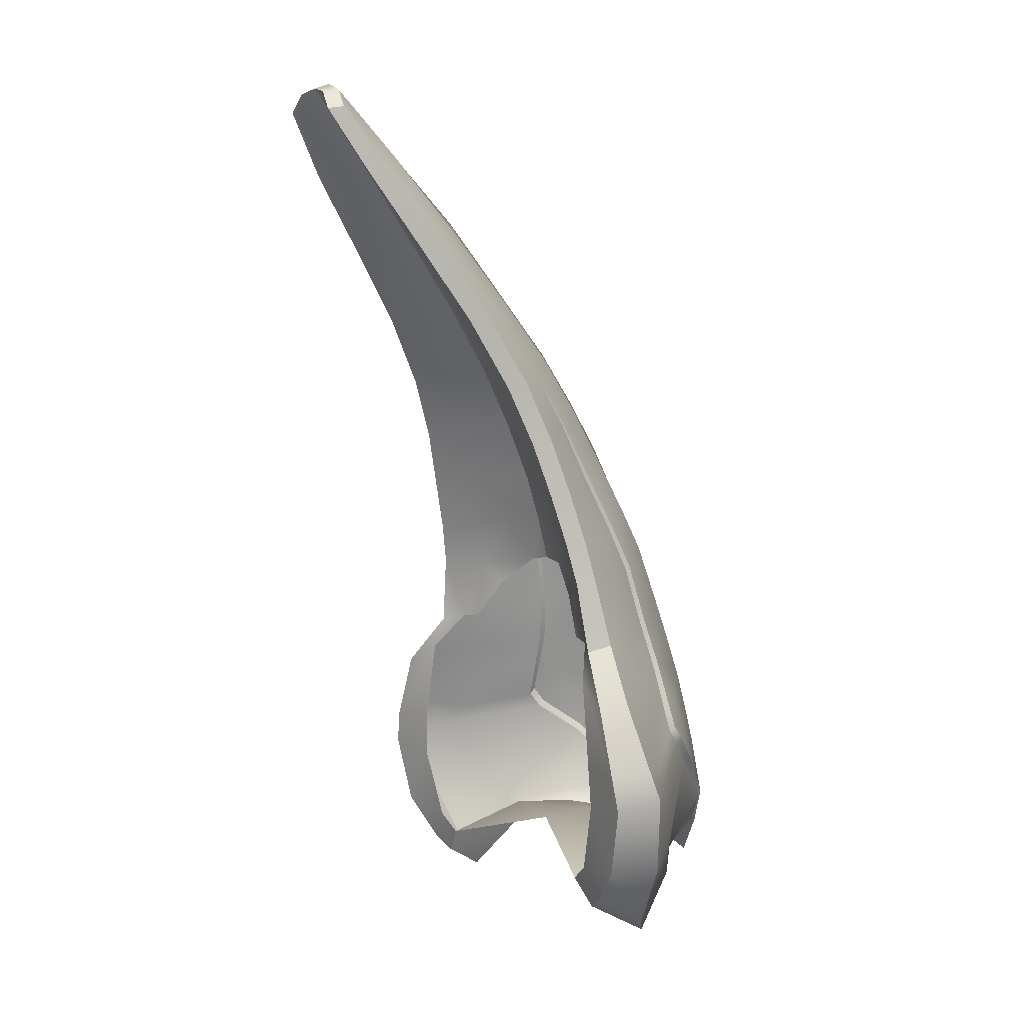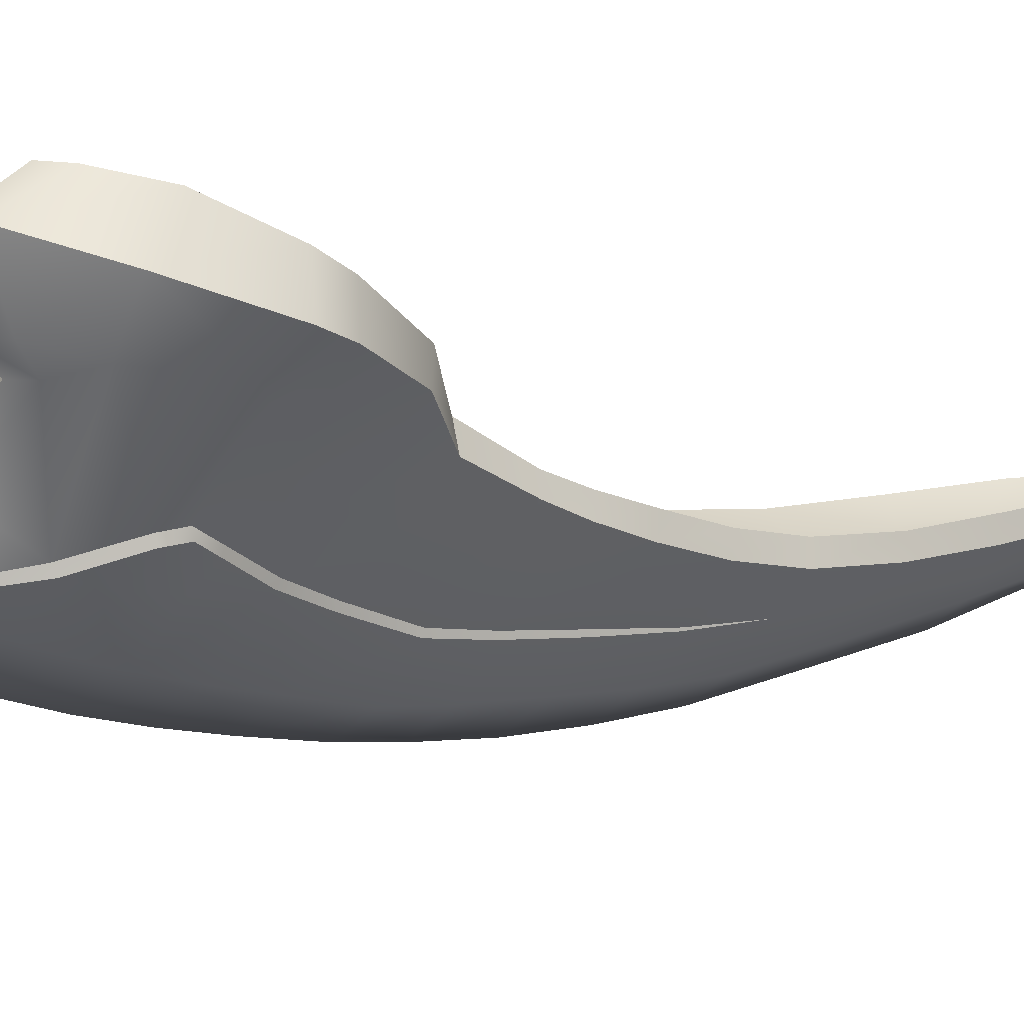
<metadata>
{"format":"obj","ext":"obj","renderer":"f3d","projection":"perspective","resolution":1024,"background":"white","views":[{"elev":9.8,"azim":-86.4,"up":"+Z"},{"elev":-43.6,"azim":-130.1,"up":"+Y"}]}
</metadata>
<code>
g Boss_090_Blue_Z
v 0.0637 -0.7507 -1.391
v 0.1038 -0.7513 -1.12
v 0.2716 -0.8253 -1.328
v -0.2457 -0.685 -1.392
v -0.1796 -0.6586 -1.437
v 0.05101 -0.7235 -1.45
v 0.3557 -0.7994 -1.472
v 0.3141 -0.7149 -1.509
v -0.2064 -0.6366 -1.536
v -0.2964 -0.6735 -1.487
v -0.3811 -0.5693 -1.709
v -0.4151 -0.5673 -1.669
v -0.3691 -0.6819 -1.312
v -0.07065 -0.7168 -0.9914
v -0.4936 -0.6488 -1.049
v -0.5678 -0.6301 -1.379
v -0.6655 -0.6363 -1.051
v -0.105 -0.6837 -0.9277
v -0.4303 -0.6314 -0.9774
v 0.4816 -0.6589 -1.57
v -0.6481 -0.5925 -0.9298
v -0.2926 -0.6098 -0.8379
v -0.5692 -0.5027 -0.6892
v -0.2361 -0.5652 -0.6798
v -0.4024 -0.4297 -0.4799
v -0.1722 -0.5143 -0.4895
v -0.1456 -0.4485 -0.2244
v -0.3629 -0.3652 -0.2233
v -0.02825 -0.6076 -0.6497
v -0.07705 -0.656 -0.8265
v 0.007859 -0.4856 -0.2395
v -0.001329 -0.5508 -0.4741
v -0.142 -0.3866 -0.05313
v -0.02313 -0.411 -0.05746
v -0.06996 -0.3083 0.1696
v -0.1456 -0.2998 0.1605
v -0.1308 -0.2159 0.3933
v -0.1687 -0.2117 0.3887
v -0.3421 -0.1822 0.3541
v -0.3402 -0.2606 0.1293
v -0.3492 -0.3229 -0.06637
v -0.2036 -0.1097 0.617
v -0.3615 -0.08265 0.5878
v -0.4052 0.06885 0.8593
v -0.2865 0.05367 0.8931
v -0.3812 0.2307 1.169
v -0.4713 0.2471 1.14
v -0.2873 0.2262 1.199
v -0.4297 0.4244 1.473
v -0.3059 0.4679 1.505
v -0.1328 0.2473 1.221
v -0.5603 0.6317 1.736
v -0.475 0.6821 1.762
v -0.1476 0.04038 0.9237
v -0.5603 0.4515 1.44
v -0.6116 0.6046 1.671
v 0.00923 0.06302 0.9413
v 0.1499 -0.1196 0.6614
v -0.01417 -0.1382 0.6482
v -0.1248 -0.2226 0.3952
v 0.05726 -0.2568 0.4292
v 0.2394 -0.2386 0.4444
v 0.1168 -0.3615 0.2102
v 0.317 -0.3437 0.2275
v 0.3821 -0.4345 0.008122
v 0.1797 -0.4658 -0.01102
v 0.4278 -0.4996 -0.1678
v 0.2237 -0.5419 -0.1884
v -0.009563 -0.4264 -0.05274
v -0.05794 -0.3218 0.1734
v 0.02267 -0.5026 -0.2341
v 0.2565 -0.6187 -0.4296
v 0.01467 -0.5703 -0.4724
v -0.01155 -0.6286 -0.6502
v 0.2799 -0.6707 -0.6006
v 0.4768 -0.5722 -0.3951
v 0.5119 -0.6257 -0.5792
v 0.2984 -0.7247 -0.7872
v 0.04882 -0.7018 -0.8179
v -0.06331 -0.6791 -0.8237
v 0.5425 -0.6744 -0.7712
v 0.5625 -0.7098 -0.9457
v 0.3079 -0.7621 -0.9473
v 0.3141 -0.7914 -1.083
v 0.108 -0.7756 -1.095
v 0.08741 -0.7486 -0.9642
v 0.2927 -0.8339 -1.318
v 0.5777 -0.7378 -1.096
v 0.5879 -0.7672 -1.35
v 0.3669 -0.8134 -1.476
v 0.5719 -0.7721 -1.692
v -0.05522 -0.7364 -0.972
v -0.08863 -0.7038 -0.9086
v 0.6573 -0.5635 -1.494
v 0.6991 -0.484 -1.342
v 0.67 -0.485 -1.104
v 0.6837 -0.2799 -1.13
v 0.6513 -0.4664 -0.9677
v 0.669 -0.2478 -0.9987
v 0.6266 -0.442 -0.8067
v 0.5888 -0.4048 -0.6189
v 0.5865 -0.1137 -0.6857
v 0.5526 -0.3638 -0.4472
v 0.5372 -0.1204 -0.5035
v 0.4855 -0.1042 -0.2616
v 0.4979 -0.3058 -0.2047
v 0.4273 -0.05026 -0.07869
v 0.4414 -0.2406 -0.02656
v 0.3627 -0.1498 0.1956
v 0.3465 0.02646 0.1494
v 0.2829 -0.06246 0.4158
v 0.1913 0.03868 0.636
v 0.2736 0.1204 0.3716
v 0.1887 0.2281 0.5937
v 0.05843 0.3507 0.8726
v 0.05851 0.4681 0.8318
v -0.08365 0.4869 1.151
v -0.08864 0.5766 1.117
v -0.09086 0.3953 1.187
v -0.247 0.5817 1.462
v -0.4146 0.7571 1.727
v 0.05332 0.2134 0.9118
v -0.257 0.7127 1.422
v -0.3847 0.7999 1.658
v 0.1832 0.3863 0.5555
v 0.2687 0.1649 0.3628
v 0.2677 0.1272 0.3696
v 0.3368 0.1155 0.1318
v 0.3348 0.04012 0.1455
v 0.4073 0.08637 -0.08576
v 0.4137 -0.03483 -0.08341
v 0.2626 0.3384 0.3182
v 0.3244 0.3117 0.08985
v 0.3739 0.2997 -0.1093
v 0.4705 -0.0873 -0.267
v 0.4573 0.0706 -0.2602
v 0.5081 0.07141 -0.5299
v 0.4589 0.3119 -0.5311
v 0.5547 0.1157 -0.7268
v 0.5411 0.4533 -0.7552
v 0.5962 0.1555 -0.8907
v 0.4069 0.2977 -0.269
v 0.5682 -0.09405 -0.6851
v 0.6111 -0.06353 -0.8674
v 0.5202 -0.1018 -0.5051
v 0.6249 0.5035 -1.005
v 0.6357 -0.04605 -0.9717
v 0.6282 0.28 -1.04
v 0.6497 0.3356 -1.117
v 0.6589 -0.08865 -1.035
v 0.6464 0.1924 -1.372
v 0.6587 -0.2735 -1.153
v 0.6197 0.3923 -1.449
v 0.6155 0.1116 -1.541
v 0.6625 0.5071 -1.13
v 0.6259 0.06534 -1.444
v 0.6455 -0.2498 -1.426
v 0.693 -0.4624 -1.353
v 0.587 0.00151 -1.483
v 0.6165 -0.2366 -1.484
v 0.6454 -0.55 -1.489
v 0.5655 -0.4984 -1.523
v 0.5625 0.02545 -1.582
v 0.5099 0.1979 -1.762
v 0.5156 0.234 -1.724
v 0.4816 -0.6589 -1.57
v -0.4151 -0.5673 -1.669
v -0.5213 -0.3917 -1.526
v -0.6457 -0.4443 -1.362
v -0.5678 -0.6301 -1.379
v -0.6991 -0.4684 -1.096
v -0.6655 -0.6363 -1.051
v -0.4463 -0.3616 -1.587
v -0.3811 -0.5693 -1.709
v -0.6775 -0.4435 -0.964
v -0.6481 -0.5925 -0.9298
v -0.5902 -0.3915 -0.7025
v -0.5692 -0.5027 -0.6892
v -0.4121 -0.3377 -0.51
v -0.4024 -0.4297 -0.4799
v 0.5719 -0.7721 -1.692
v 0.4816 -0.6589 -1.57
v 0.3557 -0.7994 -1.472
v 0.3669 -0.8134 -1.476
v -0.3629 -0.3652 -0.2233
v -0.3723 -0.2895 -0.2357
v -0.3672 -0.247 -0.07577
v -0.3492 -0.3229 -0.06637
v -0.4024 -0.4297 -0.4799
v -0.4121 -0.3377 -0.51
v -0.369 -0.1845 0.1236
v -0.3402 -0.2606 0.1293
v -0.3688 -0.108 0.342
v -0.3421 -0.1822 0.3541
v -0.3863 -0.01045 0.5693
v -0.3615 -0.08265 0.5878
v -0.4361 0.1388 0.8438
v -0.4052 0.06885 0.8593
v -0.5125 0.3195 1.127
v -0.4713 0.2471 1.14
v -0.5947 0.5115 1.422
v -0.5603 0.4515 1.44
v -0.6377 0.6622 1.664
v -0.6116 0.6046 1.671
v -0.6457 -0.4443 -1.362
v -0.469 -0.3279 -1.408
v -0.5326 -0.3562 -1.131
v -0.6991 -0.4684 -1.096
v -0.5213 -0.3917 -1.526
v -0.4463 -0.3616 -1.587
v -0.4001 -0.2883 -1.481
v -0.5208 -0.3441 -0.9627
v -0.6775 -0.4435 -0.964
v -0.4531 -0.3179 -0.6271
v -0.5902 -0.3915 -0.7025
v -0.4121 -0.3377 -0.51
v -0.3101 -0.3224 -0.4951
v -0.3723 -0.2895 -0.2357
v -0.1928 -0.2643 -0.2461
v -0.1901 -0.21 -0.07271
v -0.3672 -0.247 -0.07577
v -0.05677 -0.1734 -0.06297
v 0.04736 -0.1983 -0.2286
v -0.109 -0.2483 -0.3367
v -0.2385 -0.2829 -0.4844
v -0.1948 -0.1329 0.1435
v 0.1004 -0.1119 -0.0596
v 0.06892 -0.06178 0.1373
v 0.0144 0.01771 0.3716
v -0.2143 -0.05261 0.366
v -0.369 -0.1845 0.1236
v -0.3688 -0.108 0.342
v 0.119 -0.1444 -0.2175
v -0.2457 0.04149 0.5884
v -0.3863 -0.01045 0.5693
v -0.3073 0.1714 0.8534
v -0.4361 0.1388 0.8438
v -0.1451 0.2371 0.8653
v -0.05203 0.111 0.6059
v -0.3865 0.3217 1.118
v -0.5125 0.3195 1.127
v -0.4556 0.4627 1.348
v -0.5947 0.5115 1.422
v -0.3448 0.5019 1.343
v -0.2527 0.3799 1.125
v -0.3876 0.5585 1.442
v -0.4647 0.5191 1.429
v -0.5854 0.6888 1.73
v -0.5182 0.7309 1.743
v -0.6377 0.6622 1.664
v -0.5603 0.6317 1.736
v -0.5854 0.6888 1.73
v -0.5182 0.7309 1.743
v -0.475 0.6821 1.762
v -0.6116 0.6046 1.671
v -0.6377 0.6622 1.664
v -0.4146 0.7571 1.727
v -0.4677 0.7901 1.723
v -0.3847 0.7999 1.658
v -0.4383 0.8339 1.652
v 0.3557 -0.7994 -1.472
v 0.2716 -0.8253 -1.328
v 0.2927 -0.8339 -1.318
v 0.3669 -0.8134 -1.476
v 0.108 -0.7756 -1.095
v 0.1038 -0.7513 -1.12
v -0.05522 -0.7364 -0.972
v -0.07065 -0.7168 -0.9914
v -0.08863 -0.7038 -0.9086
v -0.105 -0.6837 -0.9277
v -0.07705 -0.656 -0.8265
v -0.06331 -0.6791 -0.8237
v -0.02825 -0.6076 -0.6497
v -0.01155 -0.6286 -0.6502
v 0.01467 -0.5703 -0.4724
v -0.001329 -0.5508 -0.4741
v 0.007859 -0.4856 -0.2395
v 0.02267 -0.5026 -0.2341
v -0.009563 -0.4264 -0.05274
v -0.02313 -0.411 -0.05746
v -0.06996 -0.3083 0.1696
v -0.05794 -0.3218 0.1734
v -0.1248 -0.2226 0.3952
v -0.1308 -0.2159 0.3933
v -0.2036 -0.1097 0.617
v 0.3141 -0.7149 -1.509
v 0.4398 -0.6066 -1.516
v 0.3354 -0.4787 -1.42
v 0.05101 -0.7235 -1.45
v 0.4816 -0.6589 -1.57
v 0.2065 -0.3261 -1.379
v -0.1796 -0.6586 -1.437
v 0.05209 -0.1466 -1.375
v -0.4001 -0.2883 -1.481
v 0.5655 -0.4984 -1.523
v 0.6165 -0.2366 -1.484
v 0.587 0.00151 -1.483
v 0.2509 0.2722 -1.52
v -0.3811 -0.5693 -1.709
v -0.2064 -0.6366 -1.536
v -0.4463 -0.3616 -1.587
v -0.1796 -0.6586 -1.437
v -0.4001 -0.2883 -1.481
v 0.6321 -0.08039 -0.865
v 0.6385 -0.1941 -0.8529
v 0.6543 -0.06408 -0.9527
v 0.6773 -0.1057 -1.016
v 0.5156 0.234 -1.724
v 0.6197 0.3923 -1.449
v 0.4489 0.4981 -1.427
v 0.3676 0.3736 -1.578
v 0.4986 0.5628 -1.167
v 0.6625 0.5071 -1.13
v 0.3228 0.3005 -1.633
v 0.5099 0.1979 -1.762
v 0.4798 0.5529 -1.033
v 0.6249 0.5035 -1.005
v 0.4336 0.4899 -0.7633
v 0.5411 0.4533 -0.7552
v 0.3675 0.3335 -0.5563
v 0.4589 0.3119 -0.5311
v 0.5719 -0.7721 -1.692
v 0.6573 -0.5635 -1.494
v 0.6454 -0.55 -1.489
v 0.4816 -0.6589 -1.57
v 0.4069 0.2977 -0.269
v 0.3739 0.2997 -0.1093
v 0.301 0.3283 -0.1155
v 0.3328 0.3176 -0.2775
v 0.4589 0.3119 -0.5311
v 0.3675 0.3335 -0.5563
v 0.2532 0.3511 0.08668
v 0.3244 0.3117 0.08985
v 0.1925 0.3753 0.3086
v 0.2626 0.3384 0.3182
v 0.1143 0.4205 0.5396
v 0.1832 0.3863 0.5555
v -0.007019 0.5082 0.8183
v 0.05851 0.4681 0.8318
v -0.1549 0.6274 1.106
v -0.08864 0.5766 1.117
v -0.3123 0.7546 1.405
v -0.257 0.7127 1.422
v -0.4383 0.8339 1.652
v -0.3847 0.7999 1.658
v 0.4489 0.4981 -1.427
v 0.4986 0.5628 -1.167
v 0.3611 0.4133 -1.184
v 0.305 0.3385 -1.454
v 0.3676 0.3736 -1.578
v 0.3228 0.3005 -1.633
v 0.2509 0.2722 -1.52
v 0.3589 0.4133 -1.015
v 0.4798 0.5529 -1.033
v 0.346 0.3701 -0.6746
v 0.4336 0.4899 -0.7633
v 0.3675 0.3335 -0.5563
v 0.3385 0.236 -0.5336
v 0.3328 0.3176 -0.2775
v 0.2809 0.1437 -0.2742
v 0.2388 0.1592 -0.09818
v 0.301 0.3283 -0.1155
v 0.1838 0.03375 -0.07726
v 0.1819 -0.08246 -0.2365
v 0.2468 0.05799 -0.3579
v 0.2897 0.1719 -0.5157
v 0.1781 0.1882 0.1214
v 0.1004 -0.1119 -0.0596
v 0.06892 -0.06178 0.1373
v 0.0144 0.01771 0.3716
v 0.1169 0.2325 0.3463
v 0.2532 0.3511 0.08668
v 0.1925 0.3753 0.3086
v 0.119 -0.1444 -0.2175
v 0.04374 0.2907 0.5712
v 0.1143 0.4205 0.5396
v -0.05742 0.3865 0.8385
v -0.007019 0.5082 0.8183
v -0.1451 0.2371 0.8653
v -0.05203 0.111 0.6059
v -0.1761 0.5028 1.106
v -0.1549 0.6274 1.106
v -0.2895 0.6057 1.338
v -0.3123 0.7546 1.405
v -0.3448 0.5019 1.343
v -0.2527 0.3799 1.125
v -0.3876 0.5585 1.442
v -0.3383 0.6279 1.421
v -0.4677 0.7901 1.723
v -0.5182 0.7309 1.743
v -0.4383 0.8339 1.652
v 0.6454 -0.55 -1.489
v 0.6573 -0.5635 -1.494
v 0.6991 -0.484 -1.342
v 0.693 -0.4624 -1.353
v 0.6837 -0.2799 -1.13
v 0.6587 -0.2735 -1.153
v 0.6773 -0.1057 -1.016
v 0.6589 -0.08865 -1.035
v 0.6543 -0.06408 -0.9527
v 0.6357 -0.04605 -0.9717
v 0.6321 -0.08039 -0.865
v 0.5865 -0.1137 -0.6857
v 0.5682 -0.09405 -0.6851
v 0.6111 -0.06353 -0.8674
v 0.5372 -0.1204 -0.5035
v 0.5202 -0.1018 -0.5051
v 0.4705 -0.0873 -0.267
v 0.4855 -0.1042 -0.2616
v 0.4273 -0.05026 -0.07869
v 0.4137 -0.03483 -0.08341
v 0.3348 0.04012 0.1455
v 0.3465 0.02646 0.1494
v 0.2736 0.1204 0.3716
v 0.2677 0.1272 0.3696
v 0.1887 0.2281 0.5937
v 0.6543 -0.06408 -0.9527
v 0.6357 -0.04605 -0.9717
v 0.5099 0.1979 -1.762
v 0.3228 0.3005 -1.633
v 0.5625 0.02545 -1.582
v 0.587 0.00151 -1.483
v 0.2509 0.2722 -1.52
g Boss_090_Blue_Z_0
f 3 2 1
f 1 2 4
f 4 5 1
f 5 6 1
f 1 6 7
f 7 3 1
f 6 8 7
f 9 5 4
f 10 9 4
f 11 9 10
f 12 11 10
f 10 4 13
f 4 2 13
f 2 14 13
f 14 15 13
f 10 13 16
f 16 13 15
f 12 10 16
f 17 16 15
f 15 14 18
f 19 15 18
f 8 20 7
f 15 19 21
f 17 15 21
f 22 19 18
f 19 22 21
f 22 23 21
f 22 24 23
f 23 24 25
f 24 26 25
f 25 26 27
f 28 25 27
f 29 24 22
f 26 24 29
f 30 29 22
f 30 22 18
f 31 27 26
f 32 31 26
f 32 26 29
f 27 31 33
f 31 34 33
f 33 34 35
f 36 33 35
f 35 37 36
f 37 38 36
f 38 39 36
f 39 40 36
f 41 33 36
f 40 41 36
f 27 33 41
f 28 27 41
f 42 38 37
f 43 39 38
f 42 43 38
f 43 42 44
f 42 45 44
f 44 45 46
f 47 44 46
f 46 45 48
f 46 48 49
f 50 49 48
f 51 50 48
f 52 49 50
f 53 52 50
f 45 54 48
f 46 49 55
f 47 46 55
f 55 49 52
f 56 55 52
f 48 54 57
f 51 48 57
f 57 54 58
f 54 59 58
f 59 54 45
f 42 59 45
f 42 60 59
f 60 61 59
f 59 61 62
f 58 59 62
f 62 61 63
f 63 61 60
f 64 62 63
f 64 63 65
f 63 66 65
f 65 66 67
f 66 68 67
f 69 66 63
f 68 66 69
f 70 69 63
f 70 63 60
f 71 68 69
f 68 71 72
f 71 73 72
f 72 73 74
f 75 72 74
f 76 72 75
f 68 72 76
f 67 68 76
f 77 76 75
f 75 74 78
f 74 79 78
f 80 79 74
f 81 77 75
f 78 81 75
f 81 78 82
f 78 83 82
f 78 79 83
f 82 83 84
f 84 83 85
f 83 86 85
f 79 86 83
f 85 87 84
f 88 84 87
f 88 82 84
f 88 87 89
f 89 87 90
f 91 89 90
f 85 86 92
f 93 79 80
f 86 79 93
f 92 86 93
f 89 91 94
f 95 89 94
f 95 88 89
f 96 88 95
f 82 88 96
f 95 97 96
f 98 96 97
f 99 98 97
f 98 82 96
f 98 100 82
f 100 81 82
f 81 100 101
f 102 101 100
f 103 101 102
f 104 103 102
f 103 76 101
f 76 77 101
f 77 81 101
f 104 105 103
f 105 106 103
f 103 106 76
f 106 105 107
f 108 106 107
f 106 108 67
f 106 67 76
f 108 65 67
f 108 107 109
f 108 109 65
f 107 110 109
f 109 64 65
f 62 64 109
f 111 62 109
f 111 112 62
f 111 113 112
f 109 110 113
f 111 109 113
f 113 114 112
f 112 114 115
f 115 114 116
f 115 116 117
f 116 118 117
f 115 117 119
f 119 117 120
f 120 50 119
f 50 51 119
f 120 121 50
f 121 53 50
f 122 115 119
f 122 112 115
f 112 122 58
f 122 57 58
f 119 51 57
f 122 119 57
f 117 118 123
f 120 117 123
f 120 123 121
f 123 124 121
f 114 125 116
f 125 114 126
f 126 114 127
f 126 127 128
f 127 129 128
f 130 128 129
f 131 130 129
f 132 126 128
f 132 125 126
f 133 132 128
f 134 133 128
f 130 134 128
f 131 135 130
f 135 136 130
f 130 136 134
f 136 135 137
f 137 138 136
f 137 139 138
f 139 140 138
f 139 141 140
f 138 142 136
f 136 142 134
f 139 143 141
f 139 137 143
f 143 144 141
f 135 145 137
f 137 145 143
f 140 141 146
f 141 144 147
f 148 141 147
f 141 148 146
f 149 148 147
f 148 149 146
f 150 149 147
f 149 150 151
f 150 152 151
f 151 153 149
f 151 154 153
f 153 155 149
f 149 155 146
f 156 154 151
f 152 156 151
f 152 157 156
f 152 158 157
f 159 156 157
f 160 159 157
f 160 157 161
f 158 161 157
f 162 160 161
f 163 154 156
f 159 163 156
f 163 164 154
f 164 165 154
f 154 165 153
f 166 162 161
f 169 168 167
f 170 169 167
f 171 169 170
f 172 171 170
f 168 173 167
f 173 174 167
f 171 172 175
f 172 176 175
f 177 175 176
f 178 177 176
f 179 177 178
f 180 179 178
f 183 182 181
f 184 183 181
f 187 186 185
f 188 187 185
f 185 186 189
f 186 190 189
f 191 187 188
f 192 191 188
f 193 191 192
f 194 193 192
f 195 193 194
f 196 195 194
f 197 195 196
f 198 197 196
f 199 197 198
f 200 199 198
f 201 199 200
f 202 201 200
f 203 201 202
f 204 203 202
f 207 206 205
f 208 207 205
f 205 206 209
f 209 206 210
f 206 211 210
f 207 208 212
f 208 213 212
f 214 212 213
f 215 214 213
f 214 215 216
f 217 214 216
f 218 217 216
f 219 217 218
f 220 219 218
f 221 220 218
f 220 222 219
f 222 223 219
f 223 224 219
f 219 224 225
f 225 217 219
f 226 220 221
f 226 222 220
f 227 222 226
f 223 222 227
f 228 227 226
f 229 228 226
f 230 229 226
f 230 226 231
f 231 226 221
f 232 230 231
f 233 223 227
f 234 230 232
f 235 234 232
f 236 234 235
f 237 236 235
f 236 238 234
f 238 239 234
f 239 229 230
f 234 239 230
f 240 236 237
f 241 240 237
f 242 240 241
f 243 242 241
f 242 244 240
f 244 245 240
f 245 238 236
f 240 245 236
f 246 244 242
f 247 246 242
f 247 242 243
f 246 247 248
f 249 246 248
f 243 250 247
f 250 248 247
f 253 252 251
f 254 253 251
f 251 252 255
f 252 256 255
f 253 254 257
f 258 253 257
f 258 257 259
f 260 258 259
f 263 262 261
f 264 263 261
f 263 265 262
f 265 266 262
f 265 267 266
f 267 268 266
f 267 269 268
f 269 270 268
f 270 269 271
f 269 272 271
f 273 271 272
f 274 273 272
f 274 275 273
f 275 276 273
f 277 276 275
f 278 277 275
f 278 279 277
f 279 280 277
f 281 280 279
f 282 281 279
f 282 283 281
f 283 284 281
f 285 284 283
f 288 287 286
f 289 288 286
f 287 290 286
f 291 288 289
f 292 291 289
f 292 293 291
f 294 293 292
f 287 288 295
f 290 287 295
f 288 296 295
f 288 291 296
f 291 297 296
f 293 297 291
f 293 298 297
f 301 300 299
f 302 300 301
f 303 302 301
f 305 304 102
f 305 102 100
f 305 100 98
f 99 305 98
f 305 306 304
f 305 99 306
f 99 307 306
f 99 97 307
f 310 309 308
f 311 310 308
f 310 312 309
f 312 313 309
f 314 311 308
f 315 314 308
f 313 312 316
f 317 313 316
f 316 318 317
f 318 319 317
f 318 320 319
f 320 321 319
f 324 323 322
f 325 324 322
f 328 327 326
f 329 328 326
f 329 326 330
f 331 329 330
f 328 332 327
f 332 333 327
f 332 334 333
f 334 335 333
f 334 336 335
f 336 337 335
f 336 338 337
f 338 339 337
f 338 340 339
f 340 341 339
f 340 342 341
f 342 343 341
f 342 344 343
f 344 345 343
f 348 347 346
f 349 348 346
f 349 346 350
f 349 350 351
f 352 349 351
f 347 348 353
f 354 347 353
f 353 355 354
f 355 356 354
f 356 355 357
f 355 358 357
f 358 359 357
f 358 360 359
f 360 361 359
f 361 362 359
f 363 361 360
f 364 363 360
f 365 364 360
f 365 360 366
f 358 366 360
f 361 367 362
f 363 367 361
f 363 368 367
f 363 364 368
f 368 369 367
f 369 370 367
f 370 371 367
f 367 371 372
f 367 372 362
f 371 373 372
f 364 374 368
f 371 375 373
f 375 376 373
f 375 377 376
f 377 378 376
f 379 377 375
f 380 379 375
f 380 375 371
f 370 380 371
f 377 381 378
f 381 382 378
f 381 383 382
f 383 384 382
f 385 383 381
f 386 385 381
f 386 381 377
f 379 386 377
f 385 387 383
f 387 388 383
f 384 383 388
f 388 387 389
f 388 389 384
f 387 390 389
f 389 391 384
f 394 393 392
f 395 394 392
f 396 394 395
f 397 396 395
f 398 396 397
f 399 398 397
f 400 398 399
f 401 400 399
f 404 403 402
f 405 404 402
f 406 403 404
f 407 406 404
f 407 408 406
f 408 409 406
f 410 409 408
f 411 410 408
f 411 412 410
f 412 413 410
f 414 413 412
f 415 414 412
f 415 416 414
f 402 417 405
f 417 418 405
f 421 420 419
f 421 422 420
f 422 423 420
f 112 58 62

</code>
